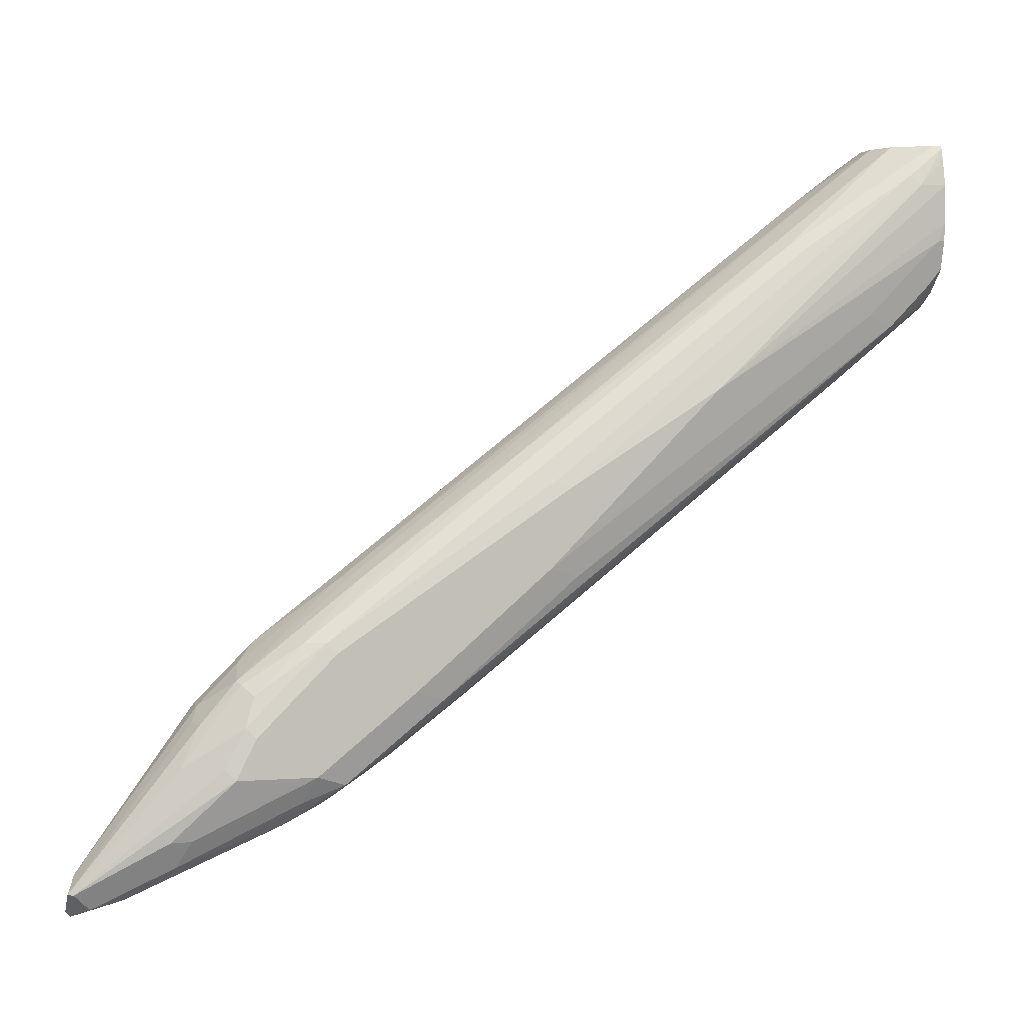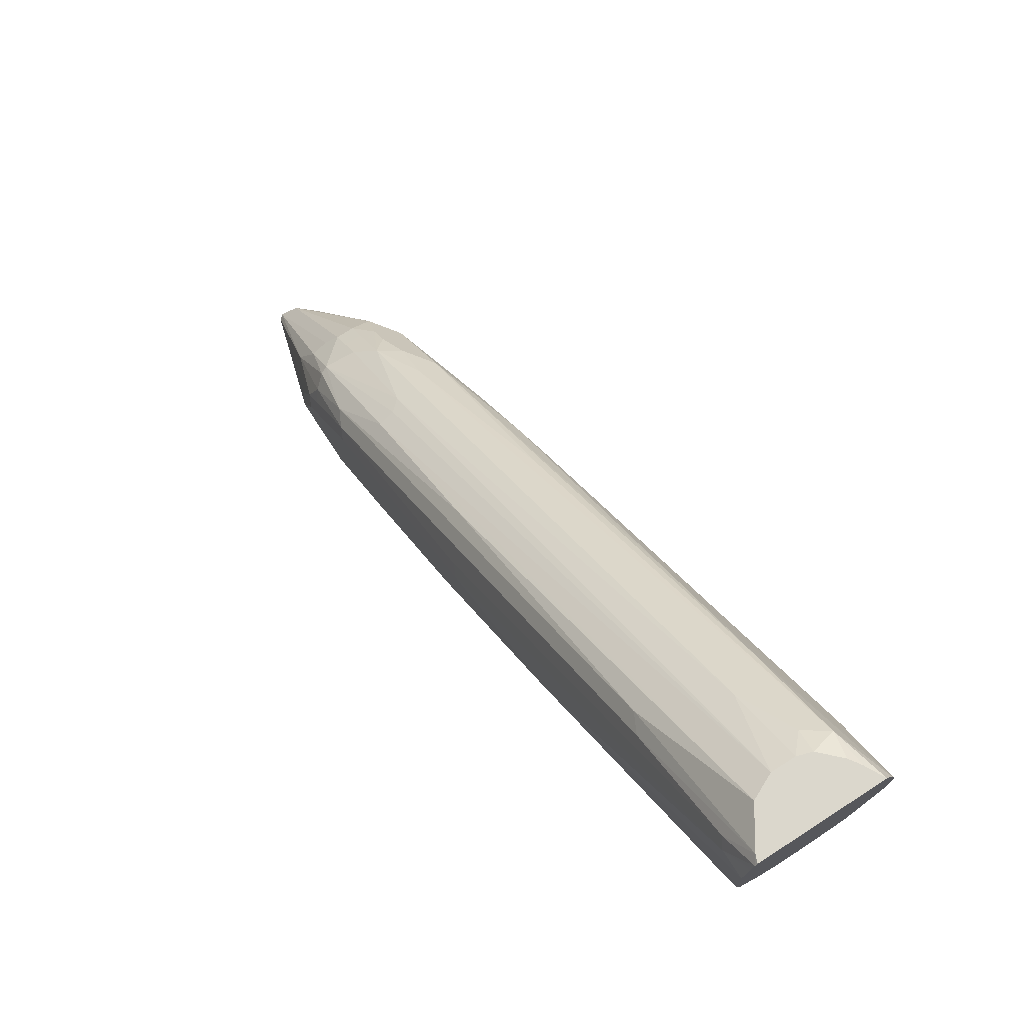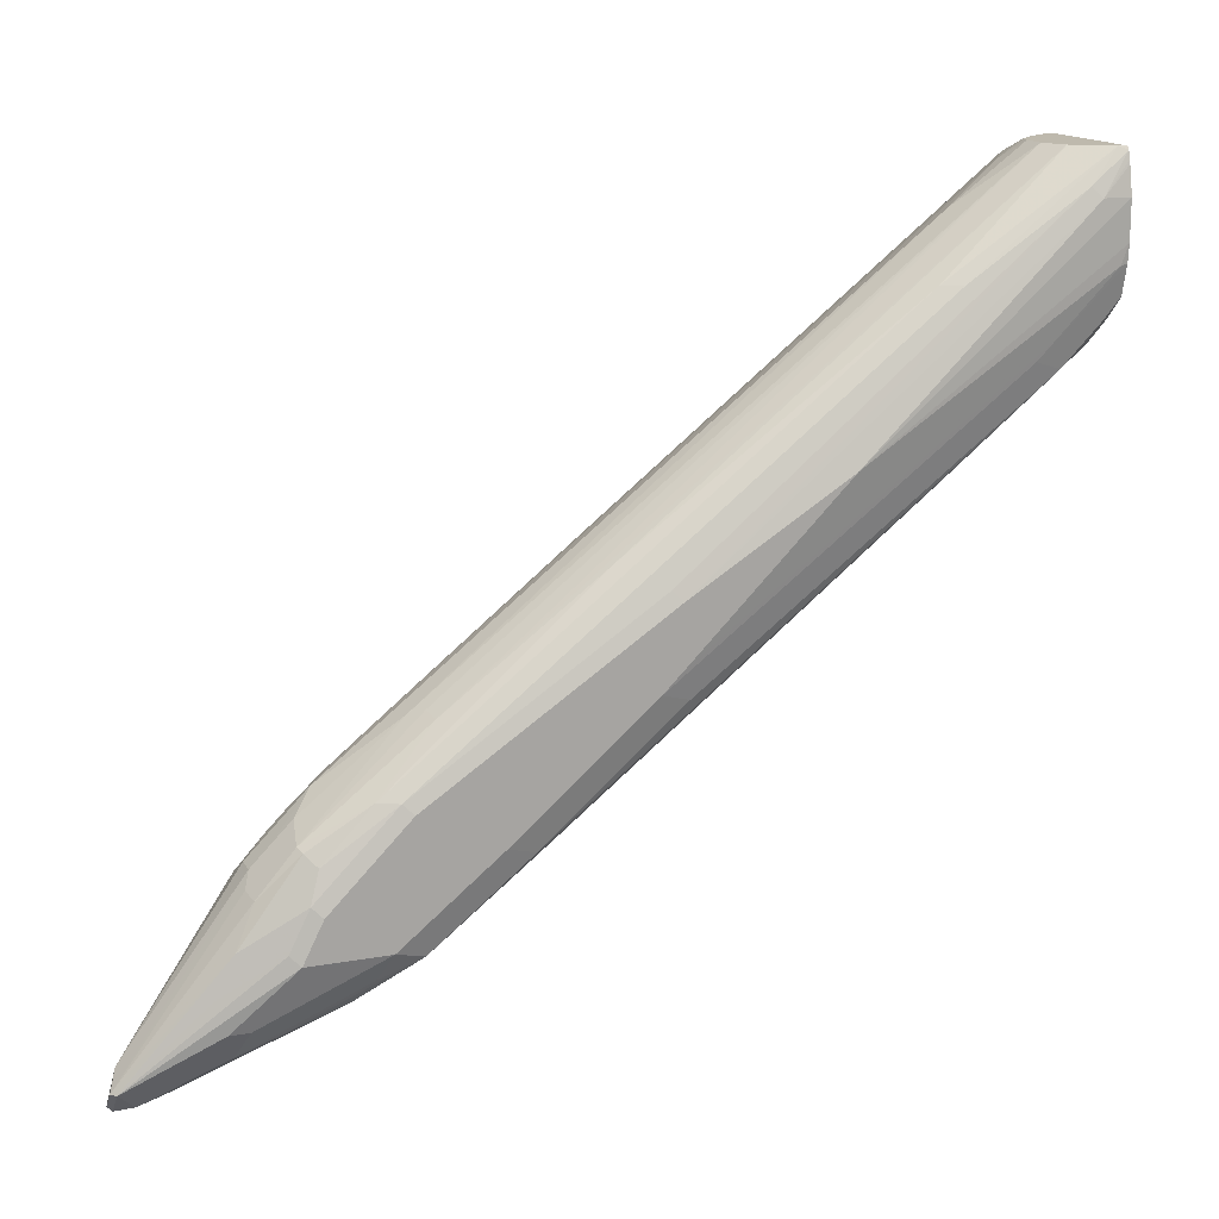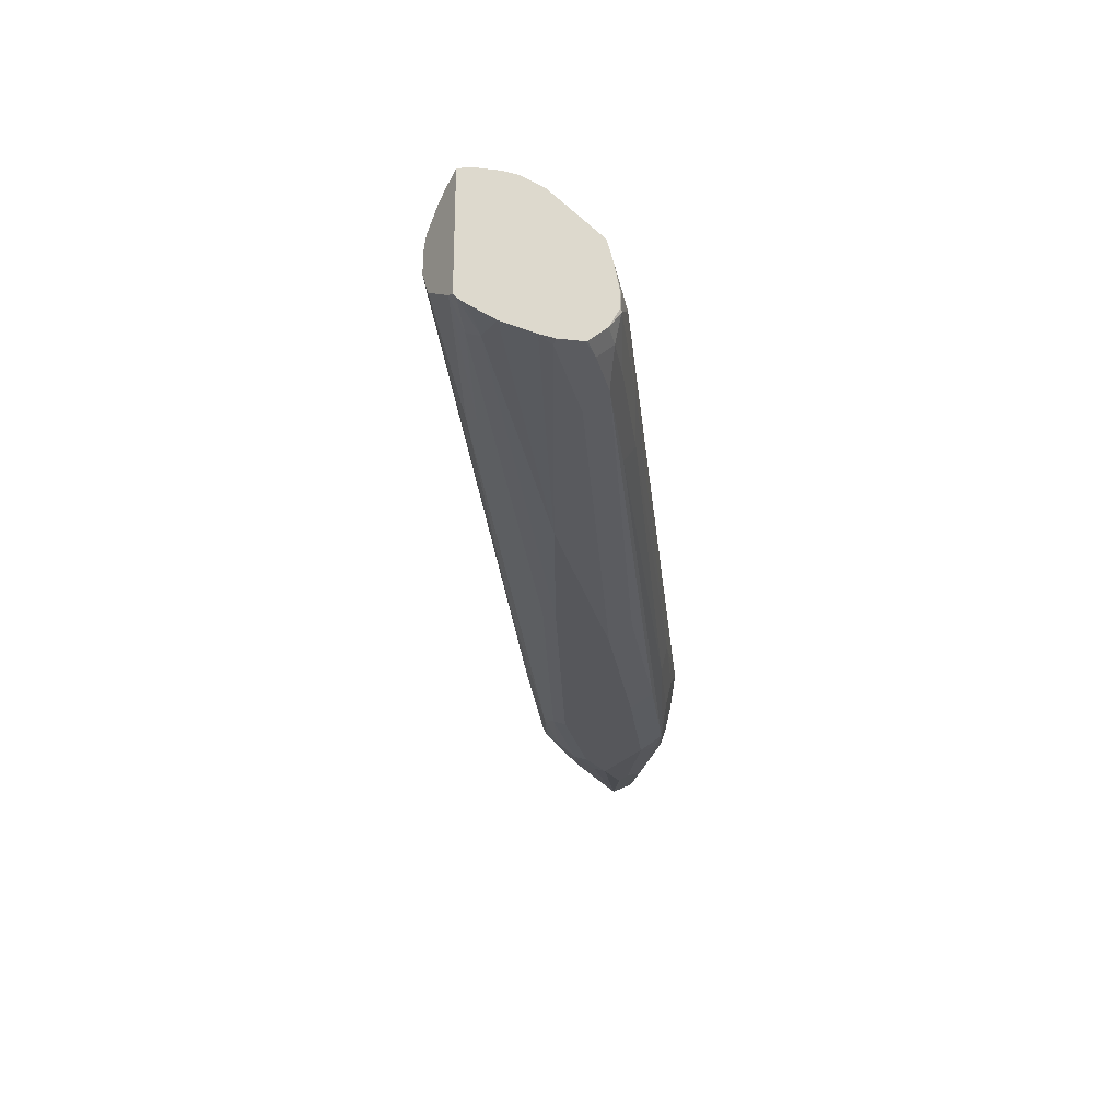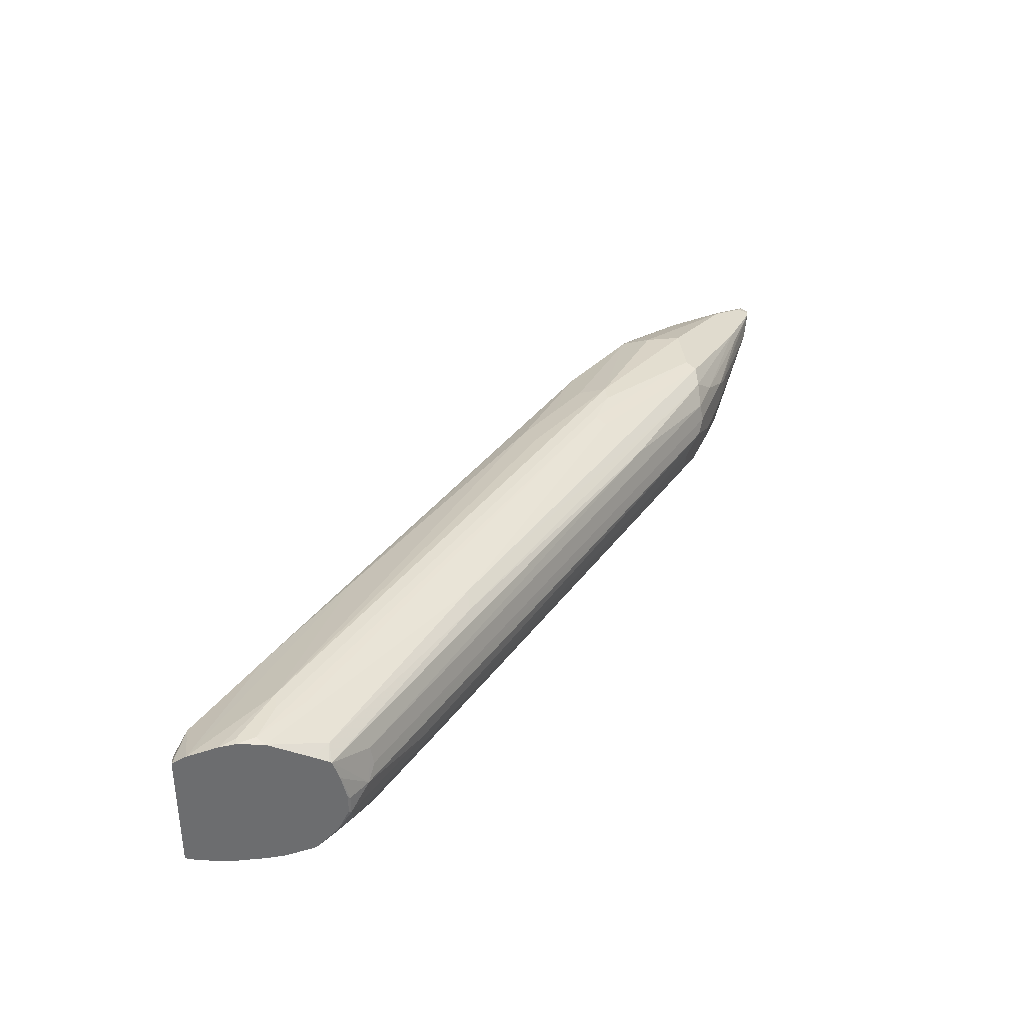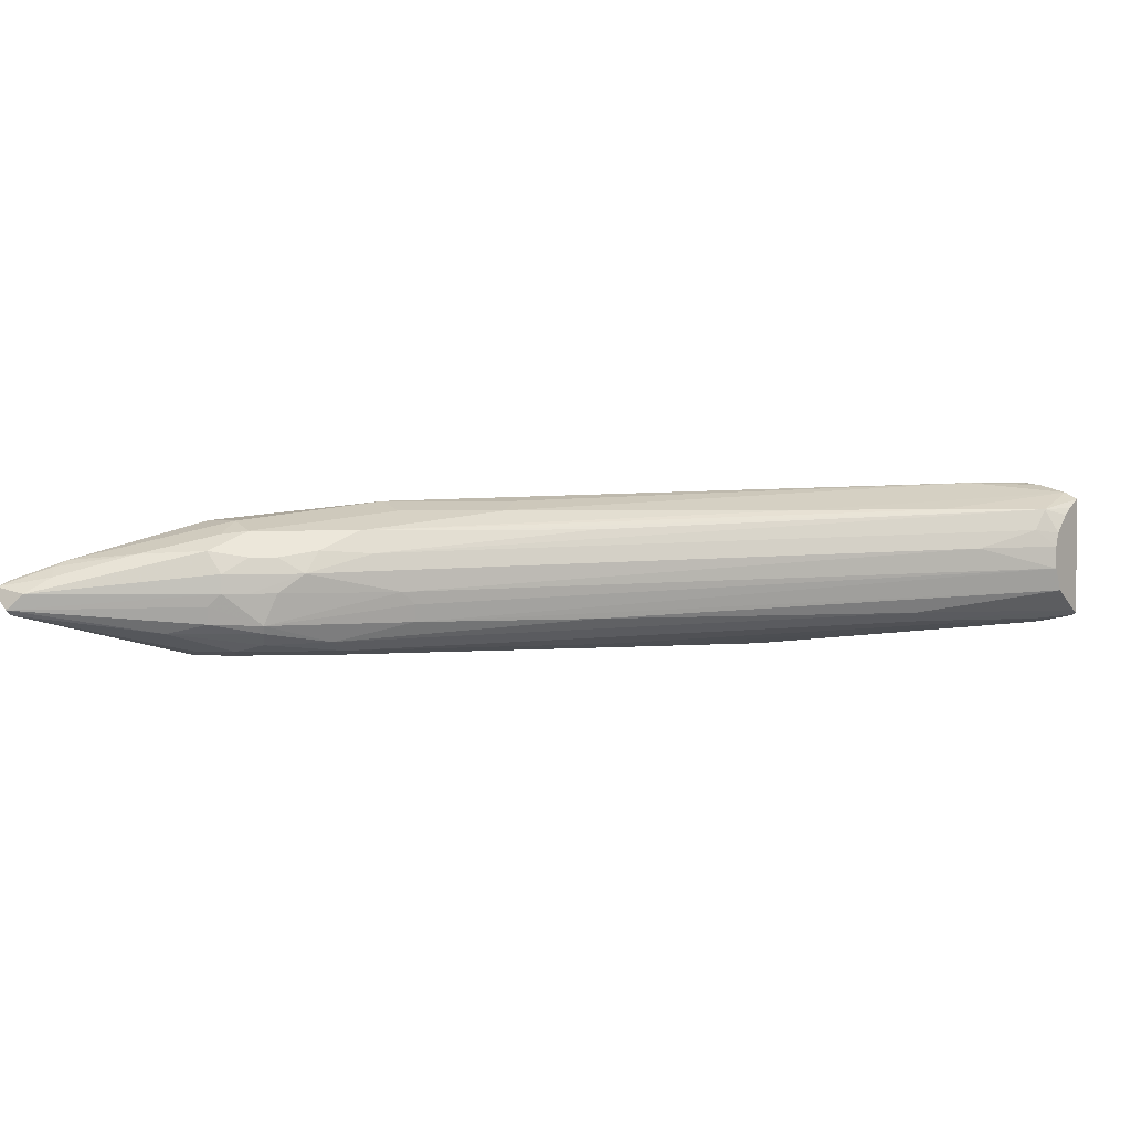
<metadata>
{"format":"obj","ext":"obj","renderer":"f3d","projection":"perspective","resolution":1024,"background":"white","views":[{"elev":1.5,"azim":162.4,"up":"+Y"},{"elev":73.1,"azim":-122.9,"up":"+Y"},{"elev":15.2,"azim":159.0,"up":"+Y"},{"elev":-27.4,"azim":-121.6,"up":"+Z"},{"elev":36.6,"azim":-97.0,"up":"+Z"},{"elev":2.0,"azim":126.3,"up":"+Z"}]}
</metadata>
<code>
v 0.03947 0.002715 -0.009557
v 0.03947 0.002715 -0.02986
v 0.03542 0.002715 0.002708
v 0.05444 -0.0109 0.00544
v 0.1034 -0.04355 -0.01089
v 0.02989 0.002715 -0.05035
v 0.5277 -0.3699 -0.04352
v 0.5168 -0.3645 -0.0544
v 0.5141 -0.3672 -0.06936
v 0.04087 -0.008166 0.02448
v 0.01905 0.002715 0.01903
v 0.544 -0.3862 -0.01089
v 0.593 -0.4189 -0.0272
v 0.1388 -0.08981 -0.06936
v -0.0002661 0.002715 -0.07008
v 0.3835 -0.2693 -0.06936
v 0.6093 -0.4352 -0.04352
v 0.6147 -0.4461 -0.07072
v 0.563 -0.4162 -0.08568
v 0.01898 0.002715 0.01909
v 0.009244 0.002715 0.02556
v -0.006459 0.002715 0.03381
v -0.006459 -0.009037 0.03995
v 0.1225 -0.07345 0.02448
v 0.4651 -0.3345 0.008157
v 0.3835 -0.2693 0.008157
v 0.5468 -0.3998 0.008157
v 0.5793 -0.4162 -0.008162
v 0.6065 -0.4379 -0.01361
v 0.6229 -0.4542 -0.01361
v 0.6256 -0.4515 -0.0272
v 0.6256 -0.4515 -0.04352
v 0.1225 -0.08981 -0.07752
v 0.0245 -0.02452 -0.07752
v -0.006459 -2.057e-05 -0.07448
v -0.006459 0.002094 -0.07295
v -0.006459 0.002715 -0.07246
v 0.6419 -0.4679 -0.04352
v 0.6474 -0.4787 -0.0544
v 0.6447 -0.4815 -0.06936
v 0.612 -0.4488 -0.07752
v 0.6038 -0.457 -0.08772
v 0.5468 -0.4162 -0.09384
v -0.006459 -0.03465 0.04698
v 0.04898 -0.08166 0.04896
v 0.2204 -0.1551 0.02448
v 0.612 -0.4651 0.008157
v 0.5957 -0.4325 -0.008162
v 0.4325 -0.3345 0.02448
v 0.4651 -0.3672 0.02448
v 0.6447 -0.4815 -0.008162
v 0.6419 -0.4679 -0.0272
v 0.3509 -0.2857 -0.09384
v 0.01632 -0.03266 -0.08159
v 0.3428 -0.2938 -0.09793
v -0.006459 -0.006487 -0.07624
v 0.7398 -0.5984 -0.04352
v 0.7467 -0.612 -0.05712
v 0.661 -0.5141 -0.07752
v 0.612 -0.4815 -0.09384
v 0.5957 -0.4651 -0.09384
v 0.5712 -0.457 -0.09793
v 0.5386 -0.4243 -0.09793
v 0.4407 -0.359 -0.09793
v -0.006459 -0.04902 0.04896
v 2.873e-05 -0.04902 0.04896
v 0.03269 -0.08166 0.04896
v 0.4896 -0.4243 0.03263
v 0.4407 -0.3753 0.03263
v 0.408 -0.3427 0.03263
v 0.6038 -0.4896 0.01631
v 0.6256 -0.4841 0.00544
v 0.4977 -0.3998 0.02448
v 0.4869 -0.4107 0.02991
v 0.6746 -0.5331 -0.01089
v 0.7208 -0.5848 -0.02992
v -0.006459 -0.03266 -0.08159
v -0.006459 -0.009907 -0.07709
v 0.2122 -0.2122 -0.09793
v 0.7426 -0.612 -0.0408
v 0.7467 -0.6283 -0.0408
v 0.7426 -0.6324 -0.0408
v 0.7426 -0.612 -0.0612
v 0.6773 -0.5467 -0.07752
v 0.6283 -0.5141 -0.09384
v 0.6202 -0.5223 -0.09793
v 0.6038 -0.4896 -0.09793
v 0.5875 -0.4733 -0.09793
v -0.006459 -0.07178 0.04573
v 2.873e-05 -0.06531 0.04896
v 0.4733 -0.4243 0.03263
v 0.4977 -0.4488 0.02856
v 0.6038 -0.5223 0.01631
v 0.6528 -0.5386 -9.59e-06
v 0.7018 -0.5876 -0.01633
v 0.7126 -0.593 -0.02176
v 0.7453 -0.6256 -0.03807
v -0.006459 -0.06531 -0.08159
v 0.01632 -0.09795 -0.08159
v 2.873e-05 -0.08166 -0.08159
v 0.3428 -0.3427 -0.09793
v 0.7344 -0.6202 -0.03263
v 0.7344 -0.6311 -0.03807
v 0.7018 -0.6202 -0.04895
v 0.7398 -0.6311 -0.04352
v 0.729 -0.6256 -0.0544
v 0.7398 -0.6147 -0.05984
v 0.6746 -0.5821 -0.07616
v 0.6691 -0.5712 -0.08159
v 0.5549 -0.5223 -0.09793
v 0.04087 -0.1061 0.04488
v -0.006459 -0.1078 0.02813
v 0.008212 -0.1225 0.02856
v 0.1877 -0.253 0.02856
v 0.4407 -0.408 0.03263
v 0.5549 -0.5223 0.01631
v 0.6038 -0.544 0.00544
v 0.6528 -0.5549 -9.59e-06
v -0.006459 -0.08036 -0.08031
v 0.04898 -0.1306 -0.08159
v 0.3591 -0.359 -0.09793
v 0.6691 -0.5984 -0.02176
v 0.661 -0.5957 -0.02041
v 0.7263 -0.6283 -0.03672
v 0.5712 -0.544 0.00544
v 0.68 -0.6093 -0.0544
v 0.7072 -0.6147 -0.05984
v 0.5875 -0.5712 -0.03263
v 0.5875 -0.5712 -0.04895
v 0.5793 -0.5631 -0.07344
v 0.6637 -0.593 -0.07072
v 0.6528 -0.5712 -0.08159
v 0.6582 -0.5821 -0.07616
v 0.5658 -0.544 -0.08704
v 0.5304 -0.5304 -0.08976
v 0.4733 -0.457 -0.09793
v 0.4325 -0.4162 0.02856
v -0.006459 -0.1207 0.02167
v -0.006459 -0.1233 0.01996
v 0.1714 -0.253 0.02039
v 0.5304 -0.5304 0.004074
v 0.5468 -0.5304 0.01224
v 0.5549 -0.5331 0.01087
v -0.006459 -0.1044 -0.07429
v 0.06535 -0.1469 -0.08159
v 0.05171 -0.1442 -0.07888
v 0.04087 -0.1551 -0.07344
v 0.3347 -0.3672 -0.08976
v 0.6582 -0.5984 -0.0272
v 0.5468 -0.5467 -0.01225
v 0.5766 -0.5658 -0.0272
v 0.5766 -0.5658 -0.04352
v 0.5658 -0.5603 -0.0544
v 0.5331 -0.544 -0.0544
v 0.5468 -0.5467 -0.07344
v 0.6283 -0.5793 -0.07344
v 0.4842 -0.5114 -0.0544
v 0.4977 -0.5141 -0.07344
v 0.4325 -0.4651 -0.07344
v 0.1225 -0.2204 -0.07344
v 0.4488 -0.4651 -0.08976
v -0.006459 -0.129 0.002392
v 0.01094 -0.1524 -0.02176
v 0.0245 -0.1551 0.004074
v 0.1551 -0.253 0.004074
v 0.4161 -0.4488 0.004074
v 0.5141 -0.5304 -0.01225
v 0.008212 -0.1225 -0.07344
v -0.006459 -0.1061 -0.07344
v 0.0245 -0.1387 -0.07344
v 0.04353 -0.1687 -0.0544
v 0.008212 -0.1387 -0.05712
v 0.5114 -0.5331 -0.0272
v 0.5005 -0.5277 -0.03807
v 0.4188 -0.4624 -0.0544
v 0.1251 -0.2339 -0.0544
v -0.006459 -0.134 -0.01974
v -0.005427 -0.1361 -0.02176
v 0.02178 -0.1578 -0.01089
v -0.005427 -0.1361 -0.03807
v 0.07618 -0.2013 -0.03807
v -0.006459 -0.1225 -0.05712
v -0.006459 -0.1078 -0.07173
v -0.006459 -0.1241 -0.05541
v -0.006459 -0.134 -0.03604
f 104 130 126
f 104 126 127
f 104 129 130
f 104 128 129
f 104 124 128
f 104 106 105
f 104 127 106
f 103 125 122
f 103 122 123
f 98 100 119
f 103 124 104
f 103 123 124
f 99 120 119
f 101 145 120
f 101 121 145
f 99 101 120
f 106 127 131
f 99 119 100
f 103 117 125
f 106 131 108
f 112 138 113
f 108 131 133
f 116 137 142
f 116 142 143
f 95 118 102
f 115 137 116
f 114 142 137
f 114 141 142
f 114 140 141
f 113 140 114
f 113 139 140
f 106 108 107
f 113 138 139
f 111 114 137
f 110 161 136
f 110 135 161
f 110 134 135
f 110 131 134
f 110 133 131
f 110 132 133
f 108 132 109
f 108 133 132
f 111 137 115
f 95 97 96
f 82 105 106
f 94 118 95
f 82 106 83
f 82 104 105
f 82 103 104
f 82 102 103
f 82 97 102
f 81 97 82
f 80 97 81
f 79 101 99
f 79 100 98
f 79 99 100
f 77 79 98
f 76 97 80
f 76 96 97
f 75 96 76
f 75 95 96
f 72 95 75
f 72 94 95
f 119 120 145
f 71 94 72
f 83 106 107
f 95 102 97
f 83 107 108
f 83 109 86
f 93 102 118
f 93 103 102
f 93 117 103
f 93 125 117
f 93 143 125
f 93 116 143
f 92 116 93
f 91 116 92
f 91 115 116
f 90 115 91
f 90 111 115
f 89 114 111
f 89 113 114
f 89 112 113
f 89 111 90
f 86 132 110
f 86 109 132
f 83 85 84
f 83 86 85
f 83 108 109
f 119 145 146
f 154 173 174
f 119 147 144
f 163 179 164
f 163 174 179
f 162 178 163
f 162 177 178
f 160 176 171
f 159 176 160
f 159 175 176
f 157 159 158
f 157 175 159
f 157 174 175
f 154 174 157
f 152 154 153
f 151 154 152
f 151 173 154
f 151 167 173
f 150 167 151
f 149 150 151
f 147 148 161
f 147 172 170
f 163 178 180
f 147 171 172
f 163 180 181
f 164 179 173
f 71 118 94
f 180 185 184
f 177 180 178
f 177 185 180
f 175 181 176
f 174 181 175
f 173 179 174
f 172 184 182
f 172 180 184
f 171 181 180
f 171 176 181
f 171 180 172
f 168 170 172
f 168 183 169
f 168 182 183
f 168 172 182
f 165 167 166
f 164 167 165
f 164 173 167
f 163 181 174
f 147 160 171
f 145 147 146
f 144 170 168
f 129 153 130
f 129 152 153
f 128 152 129
f 128 151 152
f 127 130 131
f 126 130 127
f 125 143 142
f 124 151 128
f 124 149 151
f 123 150 149
f 123 141 150
f 123 142 141
f 123 125 142
f 123 149 124
f 122 125 123
f 121 161 148
f 121 136 161
f 121 147 145
f 121 148 147
f 130 153 154
f 130 154 155
f 130 155 135
f 130 135 156
f 144 147 170
f 144 168 169
f 141 166 167
f 141 167 150
f 140 166 141
f 139 166 140
f 139 165 166
f 139 164 165
f 139 163 164
f 119 146 147
f 139 162 163
f 135 160 147
f 135 159 160
f 135 158 159
f 135 157 158
f 135 154 157
f 135 155 154
f 131 135 134
f 131 156 135
f 130 156 131
f 135 147 161
f 71 93 118
f 1 11 3
f 68 92 93
f 22 36 35
f 22 37 36
f 19 42 43
f 19 41 42
f 18 41 19
f 18 40 41
f 18 39 40
f 18 38 39
f 18 32 38
f 17 32 18
f 15 33 34
f 15 36 37
f 15 35 36
f 15 34 35
f 14 43 33
f 14 19 43
f 14 16 19
f 14 33 15
f 13 32 17
f 22 35 56
f 13 31 32
f 22 56 78
f 22 77 98
f 23 46 24
f 23 45 46
f 23 44 45
f 22 44 23
f 22 65 44
f 22 89 65
f 22 112 89
f 22 138 112
f 22 139 138
f 22 162 139
f 22 177 162
f 22 185 177
f 22 184 185
f 22 182 184
f 22 183 182
f 22 169 183
f 22 144 169
f 22 119 144
f 22 98 119
f 22 78 77
f 24 46 27
f 13 30 31
f 13 28 29
f 4 13 5
f 4 12 13
f 4 10 12
f 3 11 10
f 3 10 4
f 2 9 6
f 2 8 9
f 2 7 8
f 2 5 7
f 1 5 2
f 1 4 5
f 1 3 4
f 1 20 11
f 1 21 20
f 1 22 21
f 1 37 22
f 1 15 37
f 1 6 15
f 1 2 6
f 5 13 7
f 13 29 30
f 6 14 15
f 6 16 14
f 12 28 13
f 12 27 28
f 12 25 27
f 12 26 25
f 10 26 12
f 10 25 26
f 10 27 25
f 10 24 27
f 10 23 24
f 10 22 23
f 10 21 22
f 68 93 71
f 10 11 20
f 9 19 16
f 9 18 19
f 8 18 9
f 7 18 8
f 7 17 18
f 7 13 17
f 6 9 16
f 27 47 30
f 10 20 21
f 27 48 28
f 55 86 110
f 55 87 86
f 55 88 87
f 55 62 88
f 55 63 62
f 55 64 63
f 54 79 77
f 54 55 79
f 54 78 56
f 54 77 78
f 53 64 55
f 51 57 52
f 51 76 57
f 51 75 76
f 51 72 75
f 50 74 73
f 50 69 74
f 49 69 50
f 49 70 69
f 55 110 136
f 47 68 71
f 55 136 121
f 55 101 79
f 27 30 48
f 68 91 92
f 68 74 69
f 68 73 74
f 67 90 91
f 65 89 90
f 61 88 62
f 60 84 85
f 60 88 61
f 60 87 88
f 60 86 87
f 60 85 86
f 59 84 60
f 59 83 84
f 58 83 59
f 58 81 82
f 57 81 58
f 57 80 81
f 57 76 80
f 55 121 101
f 47 73 68
f 58 82 83
f 47 72 51
f 38 58 39
f 38 57 58
f 38 52 57
f 35 54 56
f 34 55 54
f 34 53 55
f 34 54 35
f 33 53 34
f 33 43 53
f 31 38 32
f 30 52 31
f 30 51 52
f 30 47 51
f 28 30 29
f 28 48 30
f 27 50 47
f 27 49 50
f 47 50 73
f 27 46 49
f 39 58 40
f 40 58 59
f 31 52 38
f 41 59 42
f 45 49 46
f 40 59 41
f 45 70 49
f 45 69 70
f 45 68 69
f 45 91 68
f 47 71 72
f 45 90 67
f 45 65 90
f 45 66 65
f 45 67 91
f 44 65 66
f 43 64 53
f 43 63 64
f 43 62 63
f 43 61 62
f 42 61 43
f 42 59 60
f 44 66 45
f 42 60 61

</code>
